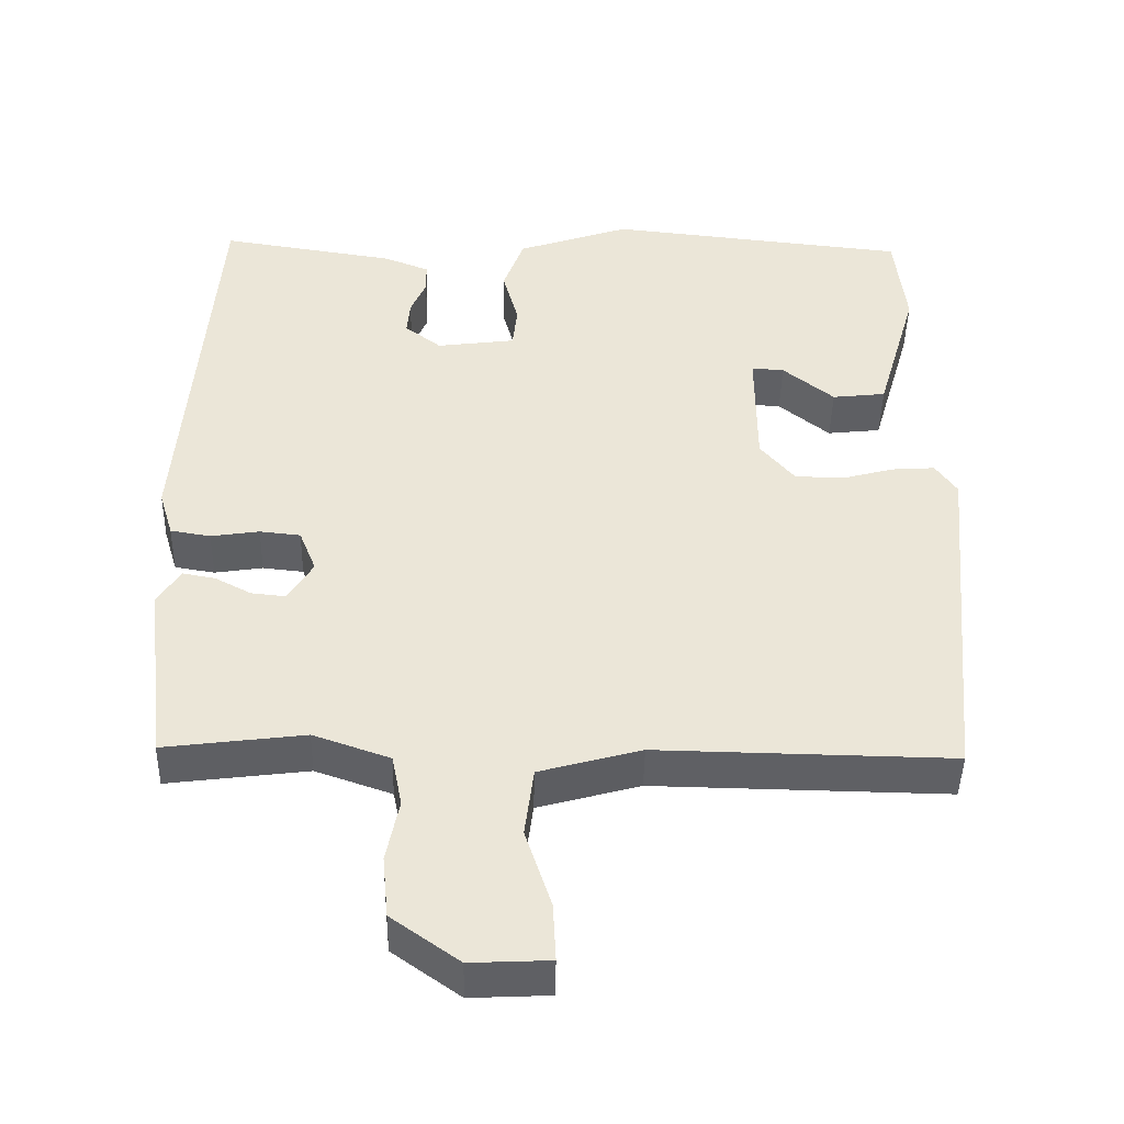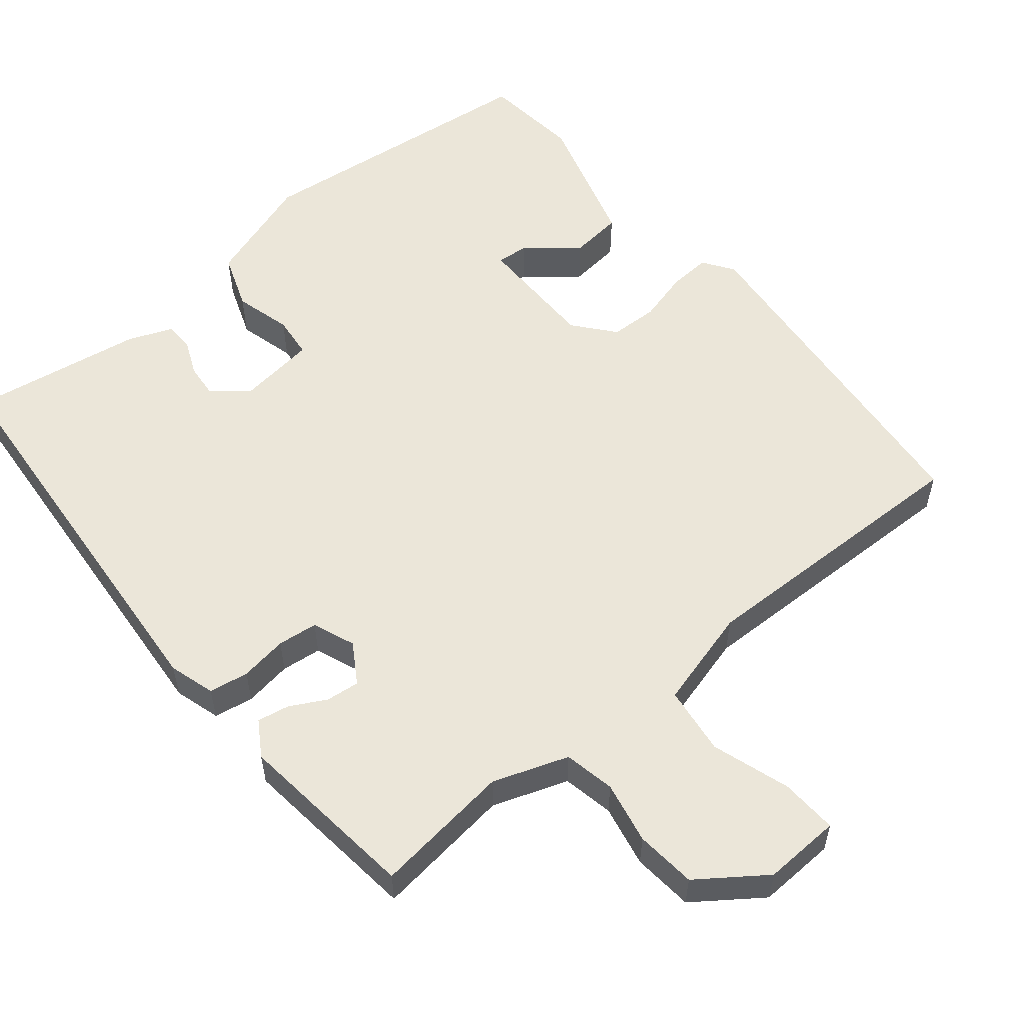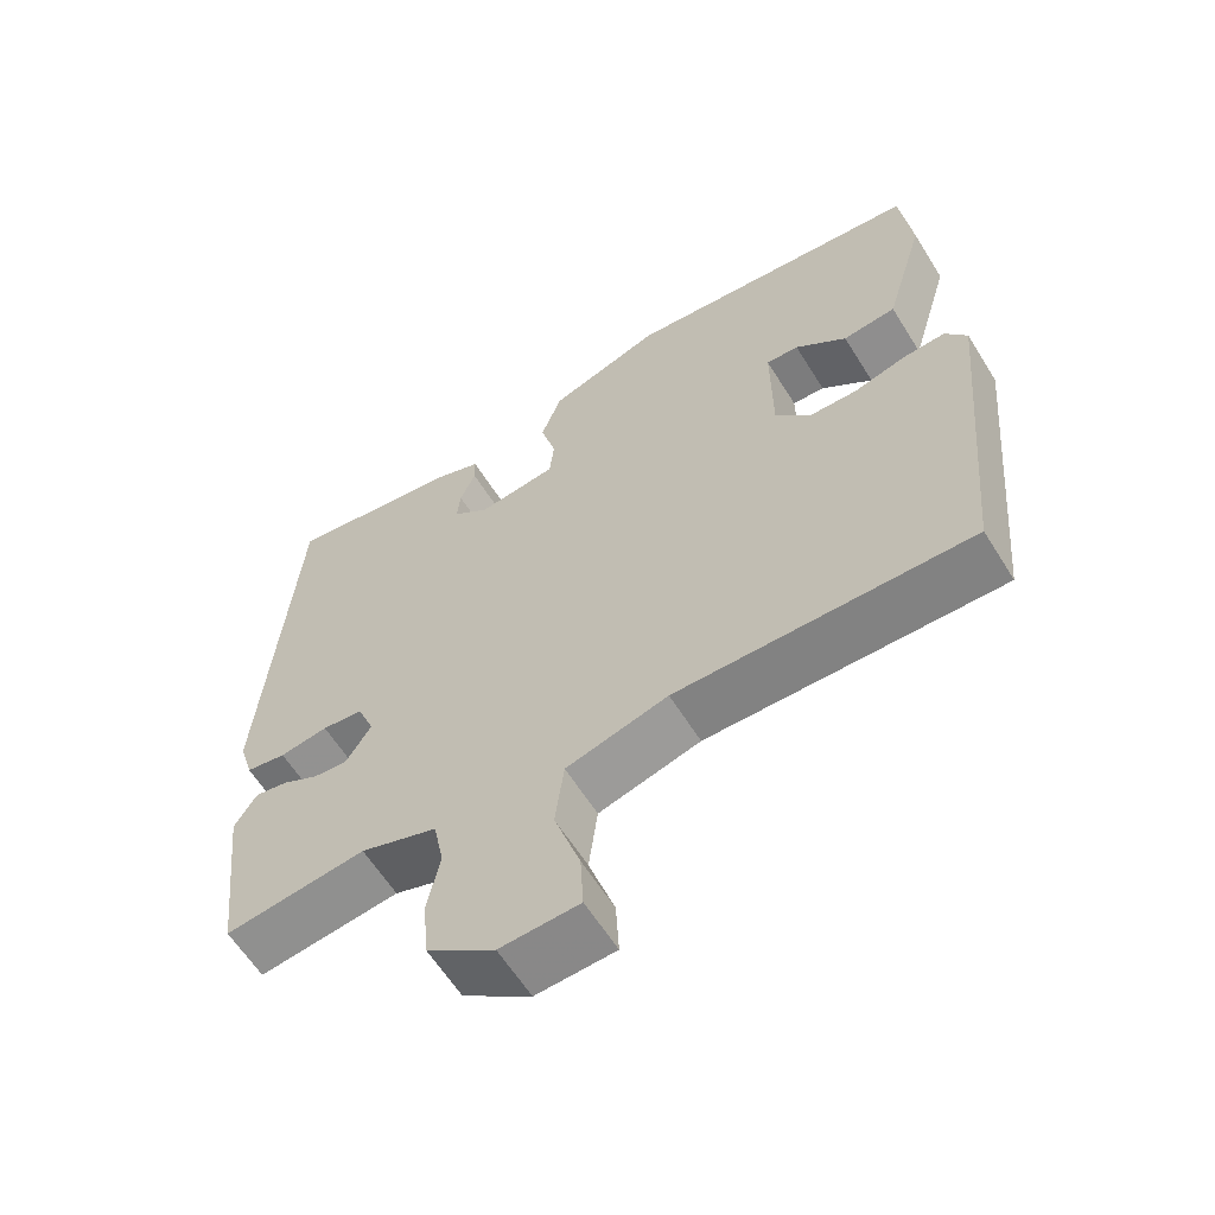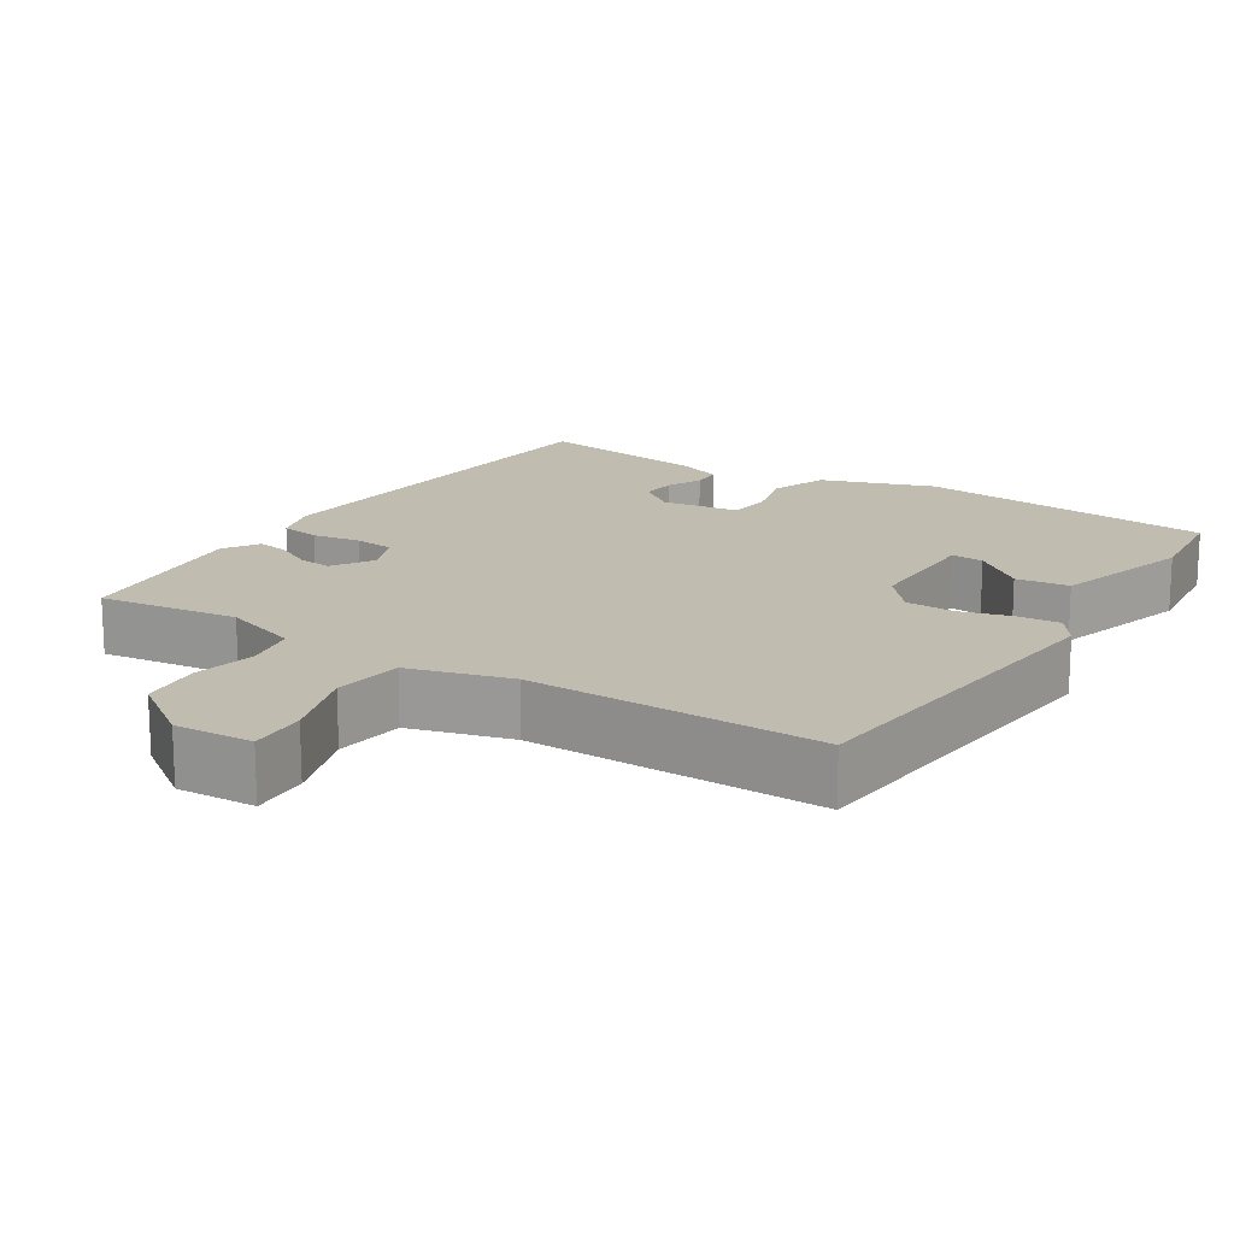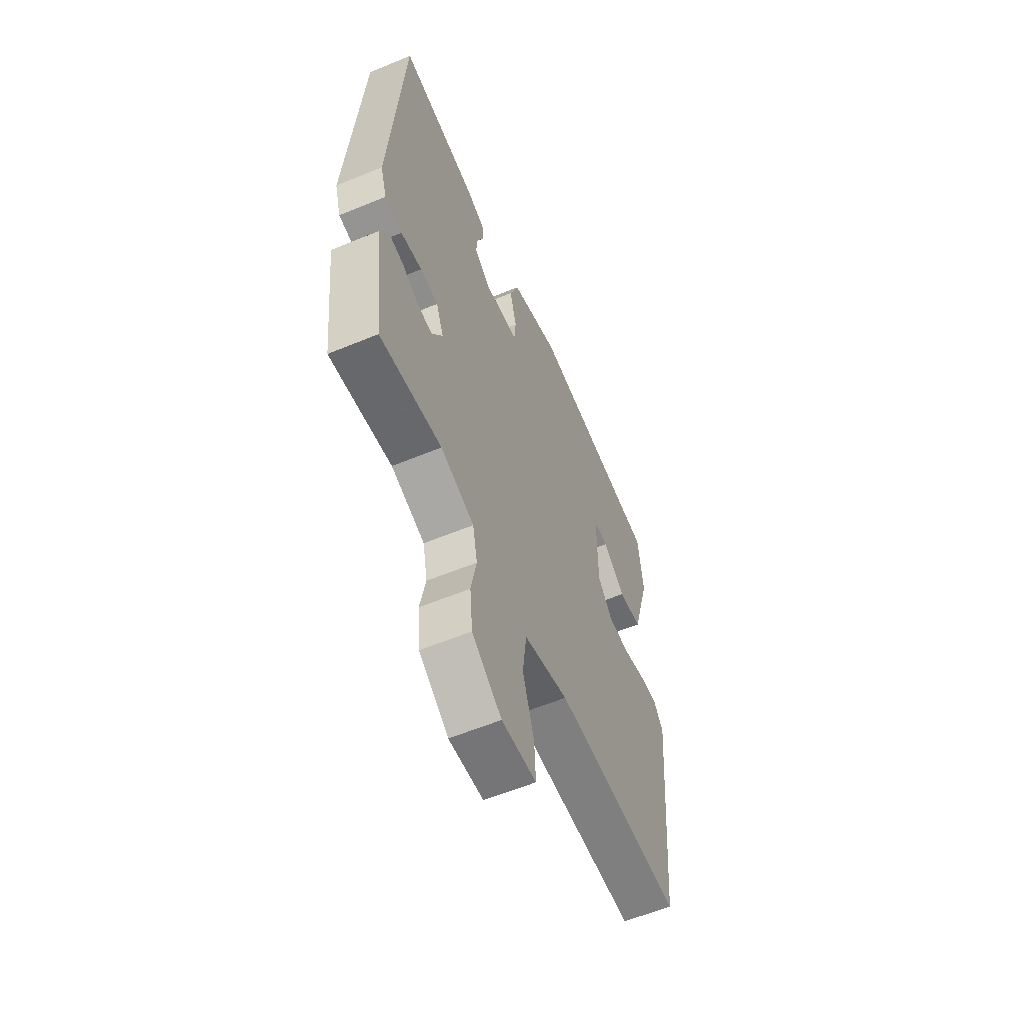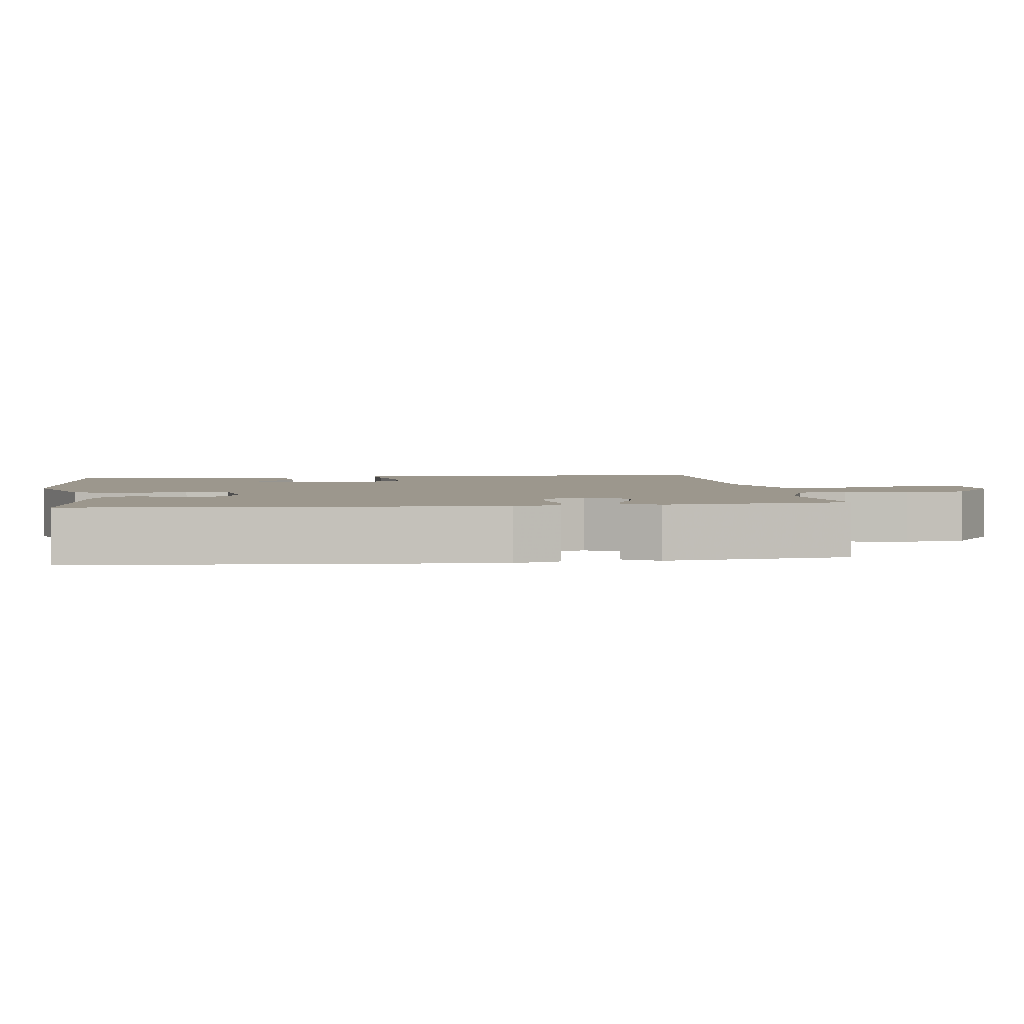
<metadata>
{"format":"obj","ext":"obj","renderer":"f3d","projection":"perspective","resolution":1024,"background":"white","views":[{"elev":-44.4,"azim":178.8,"up":"+Z"},{"elev":55.7,"azim":140.7,"up":"+Y"},{"elev":-61.3,"azim":-148.1,"up":"+Z"},{"elev":16.5,"azim":-147.5,"up":"+Y"},{"elev":-59.0,"azim":113.1,"up":"+Z"},{"elev":2.9,"azim":81.9,"up":"+Y"}]}
</metadata>
<code>
v 0.5 0.07 0.5
v 0.542 0.07 -0.059
v 0.523 0.07 -0.122
v 0.469 0.07 -0.131
v 0.404 0.07 -0.121
v 0.349 0.07 -0.127
v 0.326 0.07 -0.185
v 0.36 0.07 -0.24
v 0.406 0.07 -0.235
v 0.455 0.07 -0.209
v 0.499 0.07 -0.201
v 0.529 0.07 -0.249
v 0.5 0.07 -0.5
v 0.311 0.07 -0.476
v 0.208 0.07 -0.512
v 0.194 0.07 -0.582
v 0.211 0.07 -0.667
v 0.203 0.07 -0.75
v 0.112 0.07 -0.815
v 0.006 0.07 -0.81
v 0.01 0.07 -0.732
v 0.045 0.07 -0.625
v 0.033 0.07 -0.531
v -0.104 0.07 -0.493
v -0.5 0.07 -0.5
v -0.545 0.07 -0.019
v -0.516 0.07 0.023
v -0.458 0.07 0.019
v -0.388 0.07 0
v -0.322 0.07 0.002
v -0.276 0.07 0.057
v -0.275 0.07 0.226
v -0.319 0.07 0.223
v -0.388 0.07 0.167
v -0.46 0.07 0.175
v -0.515 0.07 0.365
v -0.5 0.07 0.5
v -0.094 0.07 0.544
v 0.058 0.07 0.492
v 0.086 0.07 0.415
v 0.065 0.07 0.337
v 0.071 0.07 0.279
v 0.177 0.07 0.265
v 0.226 0.07 0.303
v 0.222 0.07 0.35
v 0.201 0.07 0.399
v 0.202 0.07 0.439
v 0.263 0.07 0.463
v 0.5 0 0.5
v 0.542 0 -0.059
v 0.523 0 -0.122
v 0.469 0 -0.131
v 0.404 0 -0.121
v 0.349 0 -0.127
v 0.326 0 -0.185
v 0.36 0 -0.24
v 0.406 0 -0.235
v 0.455 0 -0.209
v 0.499 0 -0.201
v 0.529 0 -0.249
v 0.5 0 -0.5
v 0.311 0 -0.476
v 0.208 0 -0.512
v 0.194 0 -0.582
v 0.211 0 -0.667
v 0.203 0 -0.75
v 0.112 0 -0.815
v 0.006 0 -0.81
v 0.01 0 -0.732
v 0.045 0 -0.625
v 0.033 0 -0.531
v -0.104 0 -0.493
v -0.5 0 -0.5
v -0.545 0 -0.019
v -0.516 0 0.023
v -0.458 0 0.019
v -0.388 0 0
v -0.322 0 0.002
v -0.276 0 0.057
v -0.275 0 0.226
v -0.319 0 0.223
v -0.388 0 0.167
v -0.46 0 0.175
v -0.515 0 0.365
v -0.5 0 0.5
v -0.094 0 0.544
v 0.058 0 0.492
v 0.086 0 0.415
v 0.065 0 0.337
v 0.071 0 0.279
v 0.177 0 0.265
v 0.226 0 0.303
v 0.222 0 0.35
v 0.201 0 0.399
v 0.202 0 0.439
v 0.263 0 0.463
f 2 3 4
f 1 2 4
f 48 1 4
f 47 48 4
f 46 47 4
f 45 46 4
f 44 45 4 5
f 43 44 5 6
f 42 43 6 7
f 39 40 41
f 38 39 41
f 37 38 41
f 36 37 41
f 36 41 42
f 33 34 35 36
f 32 33 36 42
f 31 32 42 7
f 27 28 29
f 26 27 29
f 25 26 29
f 24 25 29
f 23 24 29 30
f 20 21 22
f 19 20 22
f 18 19 22
f 17 18 22
f 16 17 22
f 15 16 22 23
f 31 7 8
f 30 31 8
f 23 30 8
f 15 23 8
f 14 15 8
f 12 13 14
f 11 12 14
f 10 11 14
f 9 10 14
f 8 9 14
f 52 51 50
f 52 50 49
f 52 49 96
f 52 96 95
f 52 95 94
f 52 94 93
f 53 52 93 92
f 54 53 92 91
f 55 54 91 90
f 89 88 87
f 89 87 86
f 89 86 85
f 89 85 84
f 90 89 84
f 84 83 82 81
f 90 84 81 80
f 55 90 80 79
f 77 76 75
f 77 75 74
f 77 74 73
f 77 73 72
f 78 77 72 71
f 70 69 68
f 70 68 67
f 70 67 66
f 70 66 65
f 70 65 64
f 71 70 64 63
f 56 55 79
f 56 79 78
f 56 78 71
f 56 71 63
f 56 63 62
f 62 61 60
f 62 60 59
f 62 59 58
f 62 58 57
f 62 57 56
f 1 49 50 2
f 2 50 51 3
f 3 51 52 4
f 4 52 53 5
f 5 53 54 6
f 6 54 55 7
f 7 55 56 8
f 8 56 57 9
f 9 57 58 10
f 10 58 59 11
f 11 59 60 12
f 12 60 61 13
f 13 61 62 14
f 14 62 63 15
f 15 63 64 16
f 16 64 65 17
f 17 65 66 18
f 18 66 67 19
f 19 67 68 20
f 20 68 69 21
f 21 69 70 22
f 22 70 71 23
f 23 71 72 24
f 24 72 73 25
f 25 73 74 26
f 26 74 75 27
f 27 75 76 28
f 28 76 77 29
f 29 77 78 30
f 30 78 79 31
f 31 79 80 32
f 32 80 81 33
f 33 81 82 34
f 34 82 83 35
f 35 83 84 36
f 36 84 85 37
f 37 85 86 38
f 38 86 87 39
f 39 87 88 40
f 40 88 89 41
f 41 89 90 42
f 42 90 91 43
f 43 91 92 44
f 44 92 93 45
f 45 93 94 46
f 46 94 95 47
f 47 95 96 48
f 48 96 49 1

</code>
